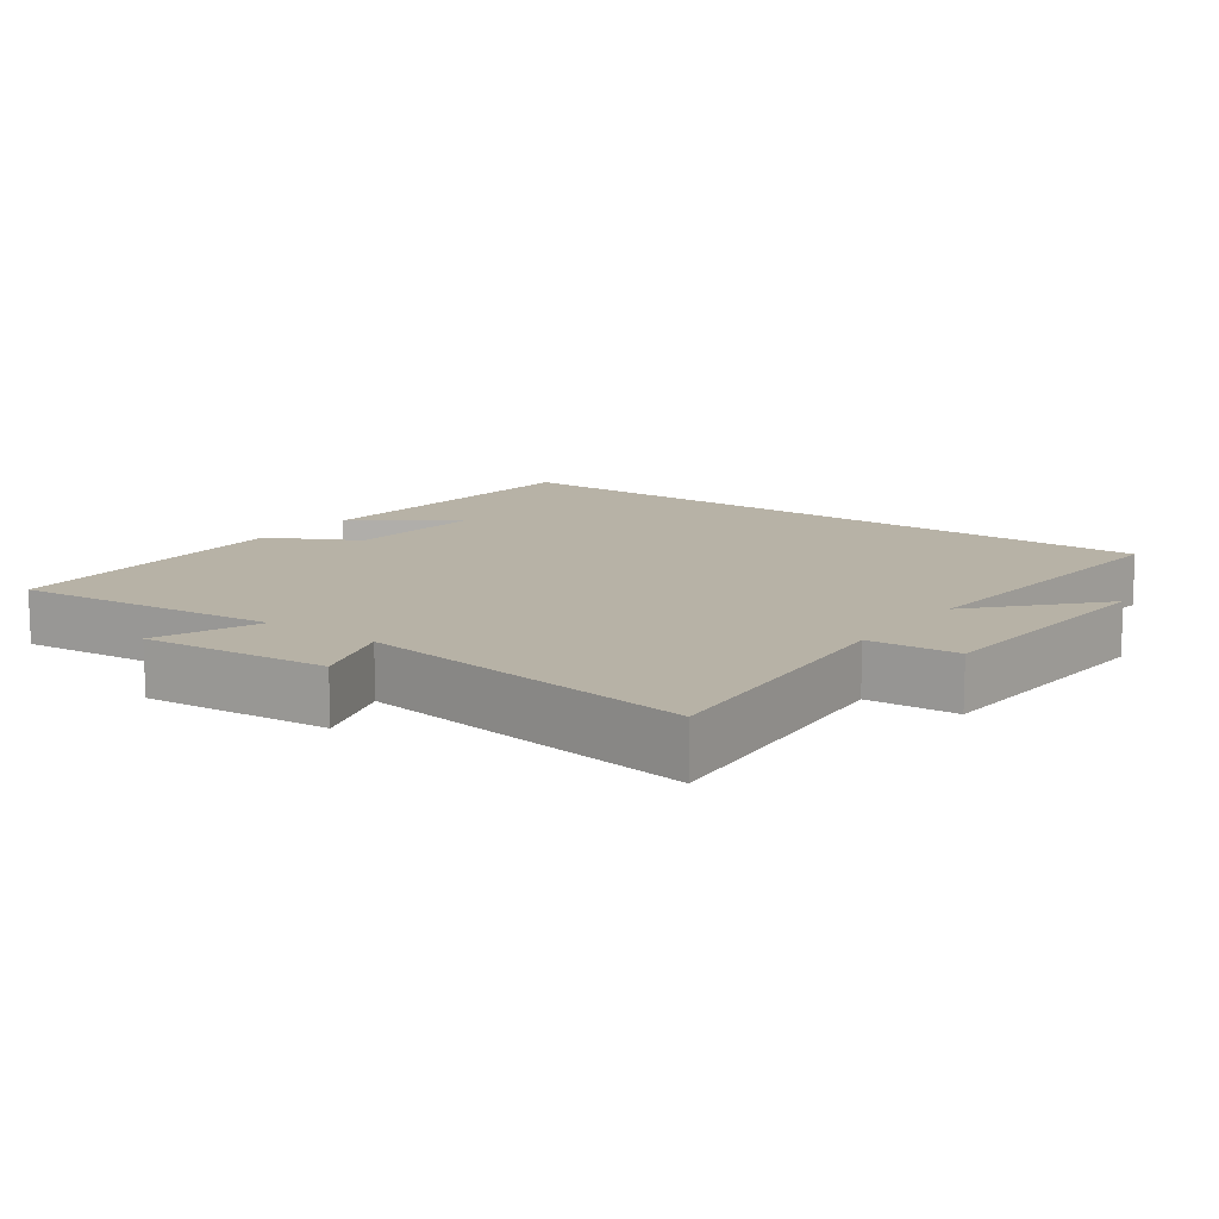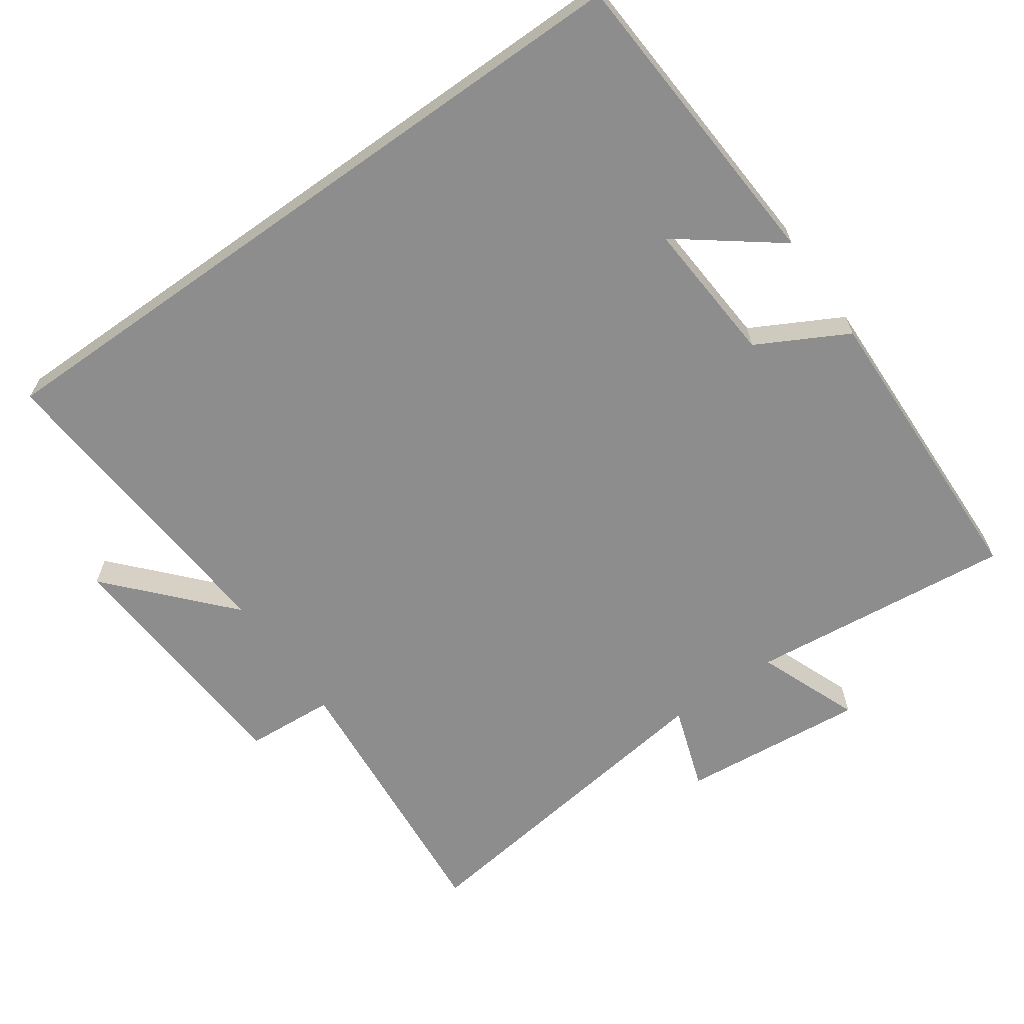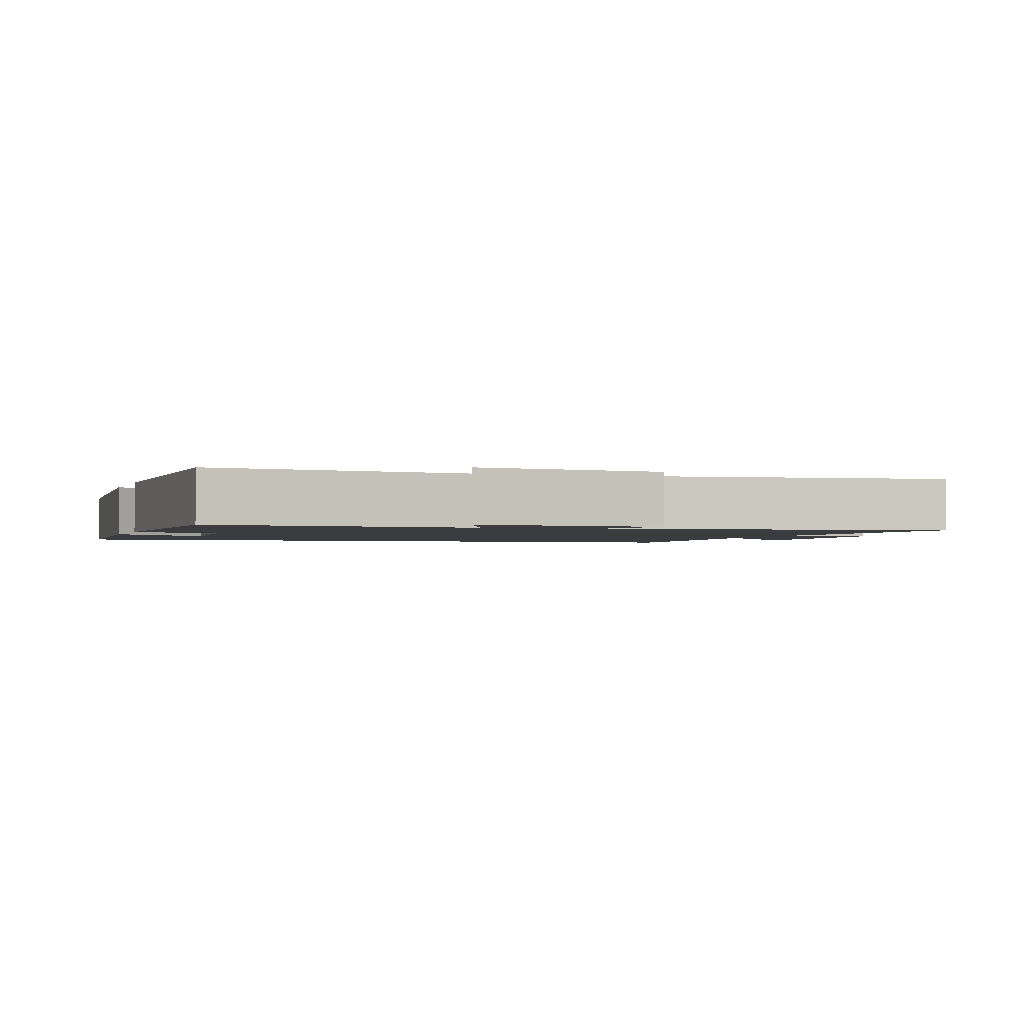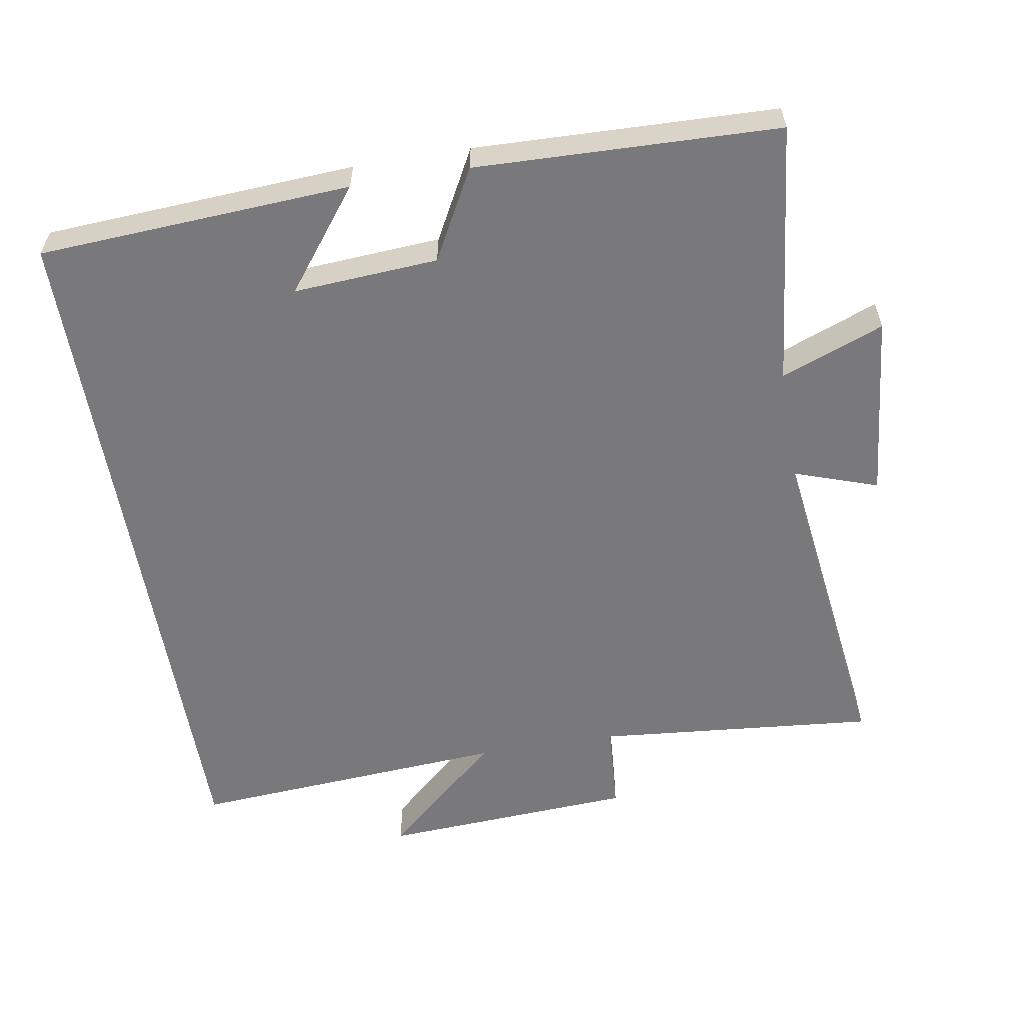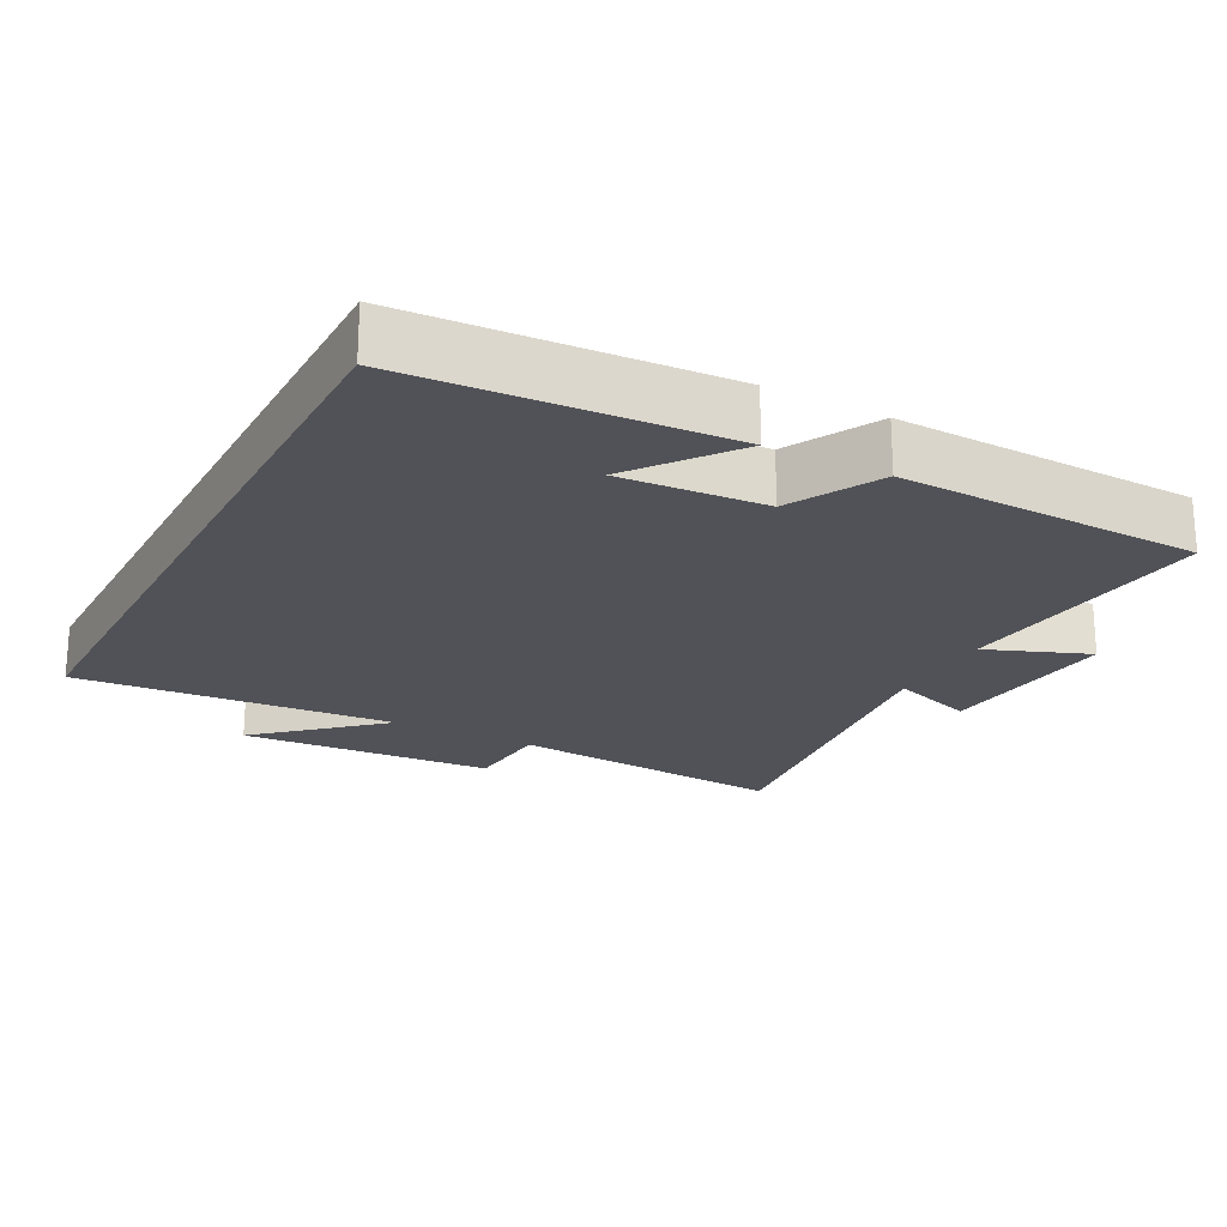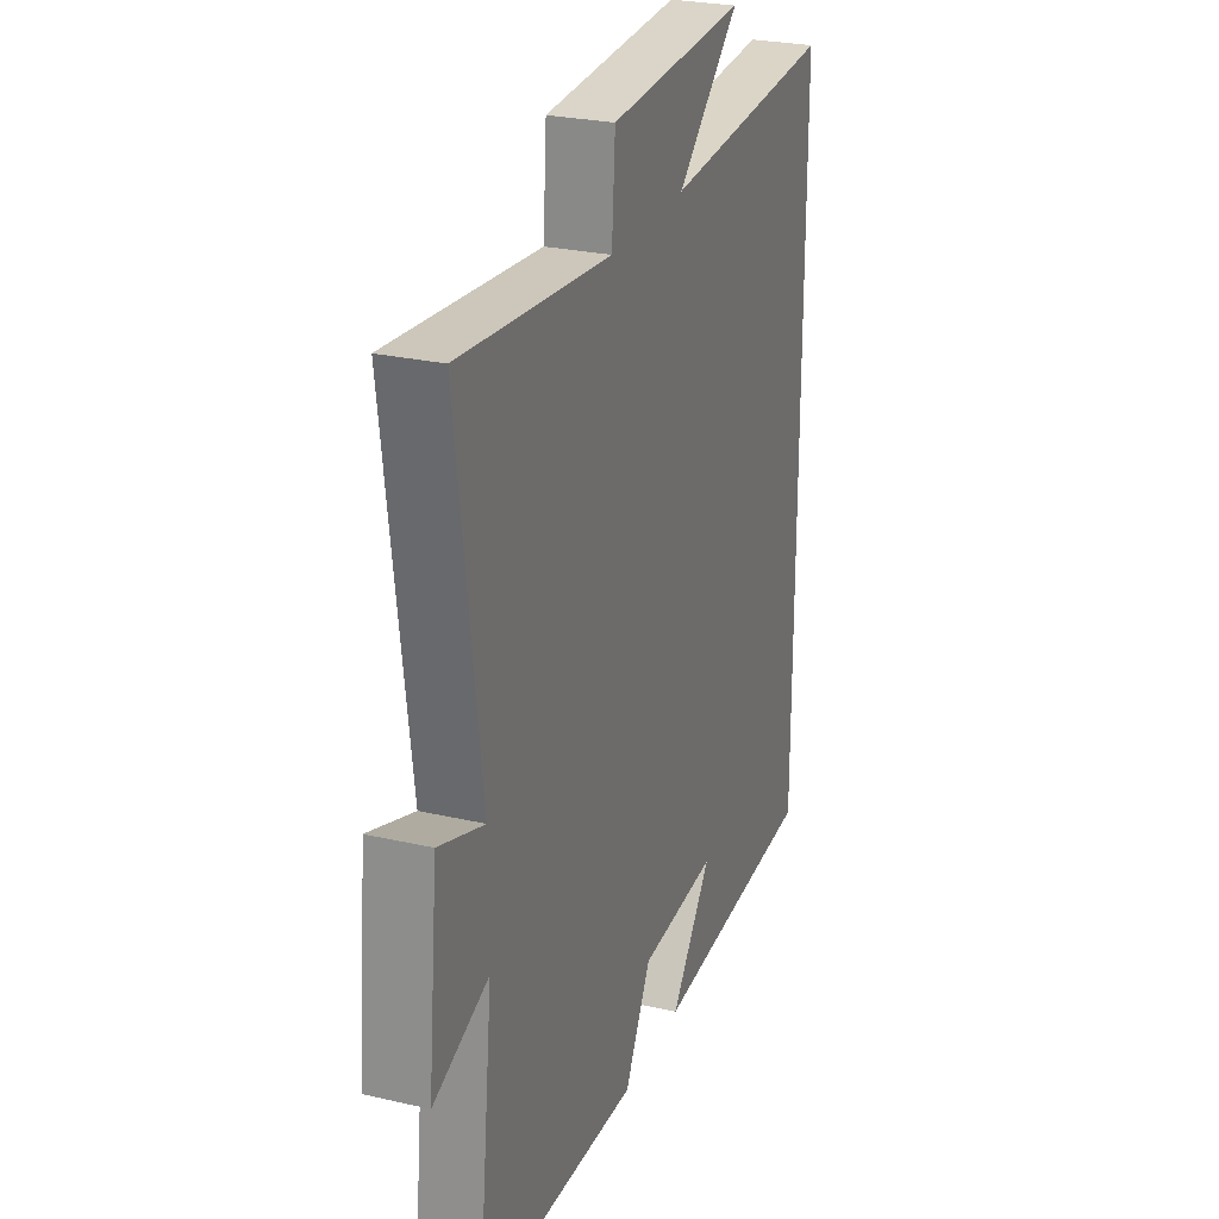
<metadata>
{"format":"obj","ext":"obj","renderer":"f3d","projection":"perspective","resolution":1024,"background":"white","views":[{"elev":12.3,"azim":-53.6,"up":"+Y"},{"elev":-64.7,"azim":125.3,"up":"+Y"},{"elev":-1.8,"azim":-108.4,"up":"+Y"},{"elev":-57.9,"azim":-170.5,"up":"+Y"},{"elev":-21.6,"azim":152.2,"up":"+Y"},{"elev":26.1,"azim":-69.9,"up":"+Z"}]}
</metadata>
<code>
v 0.5 0.07 0.533
v 0.5 0.07 -0.473
v 0.055 0.07 -0.5
v 0.164 0.07 -0.358
v -0.042 0.07 -0.372
v -0.111 0.07 -0.5
v -0.541 0.07 -0.487
v -0.5 0.07 -0.11
v -0.646 0.07 -0.167
v -0.62 0.07 0.097
v -0.5 0.07 0.056
v -0.563 0.07 0.536
v -0.162 0.07 0.5
v -0.153 0.07 0.628
v 0.211 0.07 0.65
v 0.044 0.07 0.5
v 0.5 0 0.533
v 0.5 0 -0.473
v 0.055 0 -0.5
v 0.164 0 -0.358
v -0.042 0 -0.372
v -0.111 0 -0.5
v -0.541 0 -0.487
v -0.5 0 -0.11
v -0.646 0 -0.167
v -0.62 0 0.097
v -0.5 0 0.056
v -0.563 0 0.536
v -0.162 0 0.5
v -0.153 0 0.628
v 0.211 0 0.65
v 0.044 0 0.5
f 13 14 15 16
f 11 12 13
f 11 13 16
f 8 9 10 11
f 16 1 2
f 11 16 2
f 8 11 2
f 5 6 7 8
f 4 5 8
f 2 3 4
f 2 4 8
f 32 31 30 29
f 29 28 27
f 32 29 27
f 27 26 25 24
f 18 17 32
f 18 32 27
f 18 27 24
f 24 23 22 21
f 24 21 20
f 20 19 18
f 24 20 18
f 1 17 18 2
f 2 18 19 3
f 3 19 20 4
f 4 20 21 5
f 5 21 22 6
f 6 22 23 7
f 7 23 24 8
f 8 24 25 9
f 9 25 26 10
f 10 26 27 11
f 11 27 28 12
f 12 28 29 13
f 13 29 30 14
f 14 30 31 15
f 15 31 32 16
f 16 32 17 1

</code>
